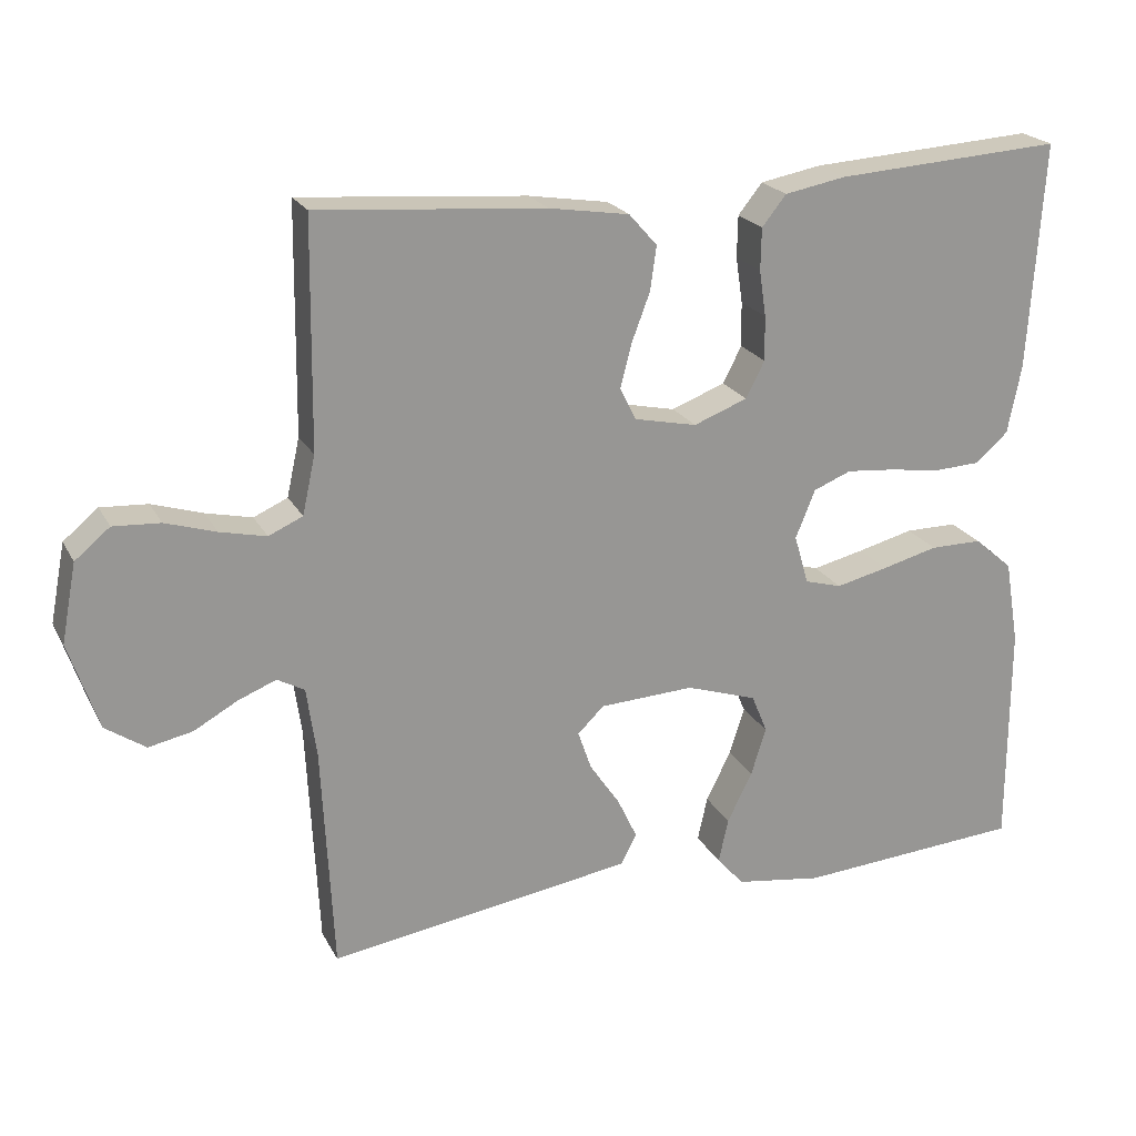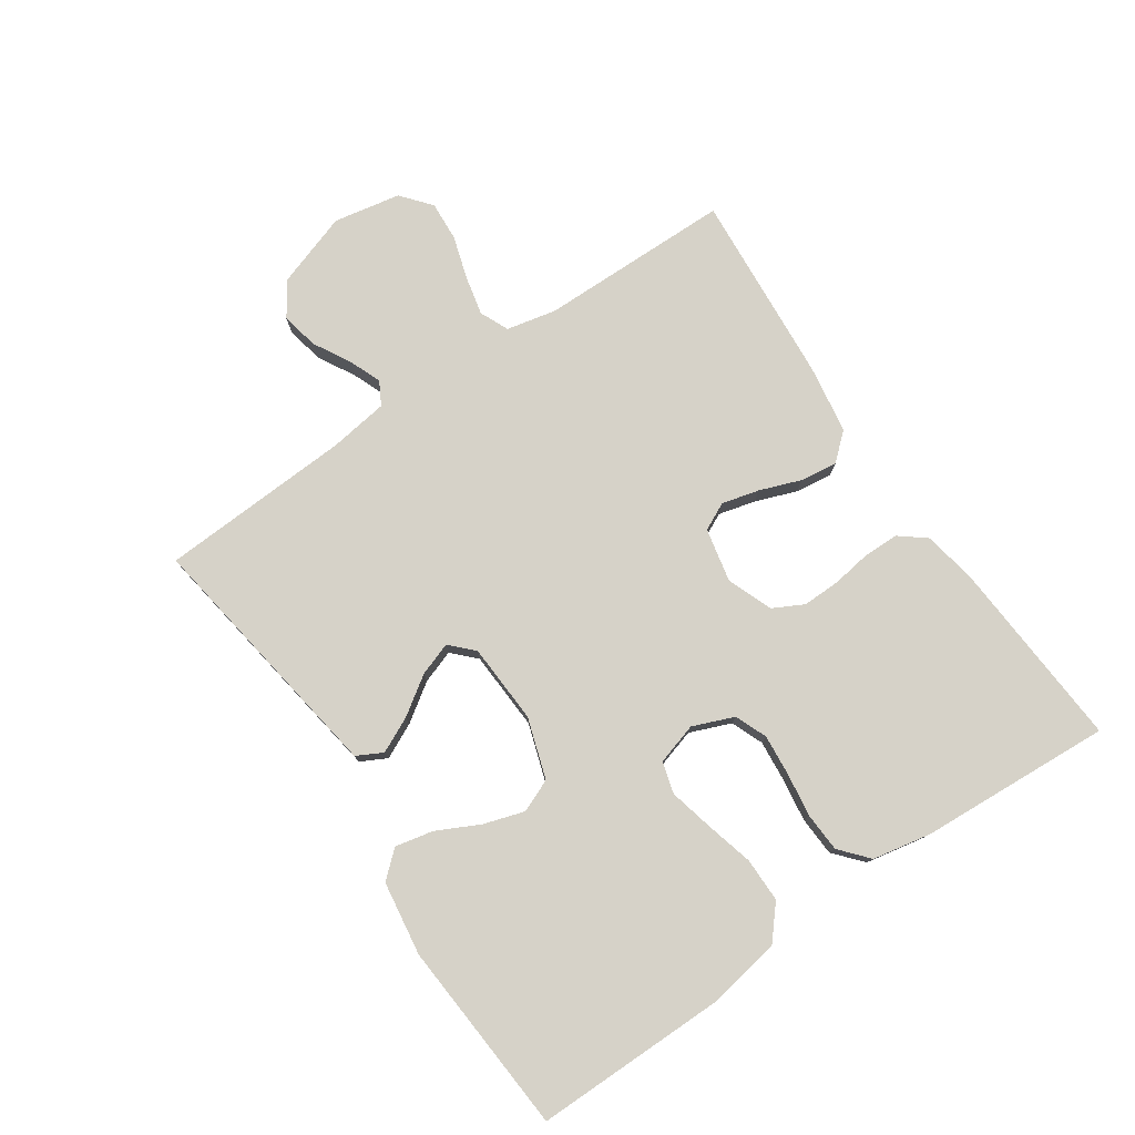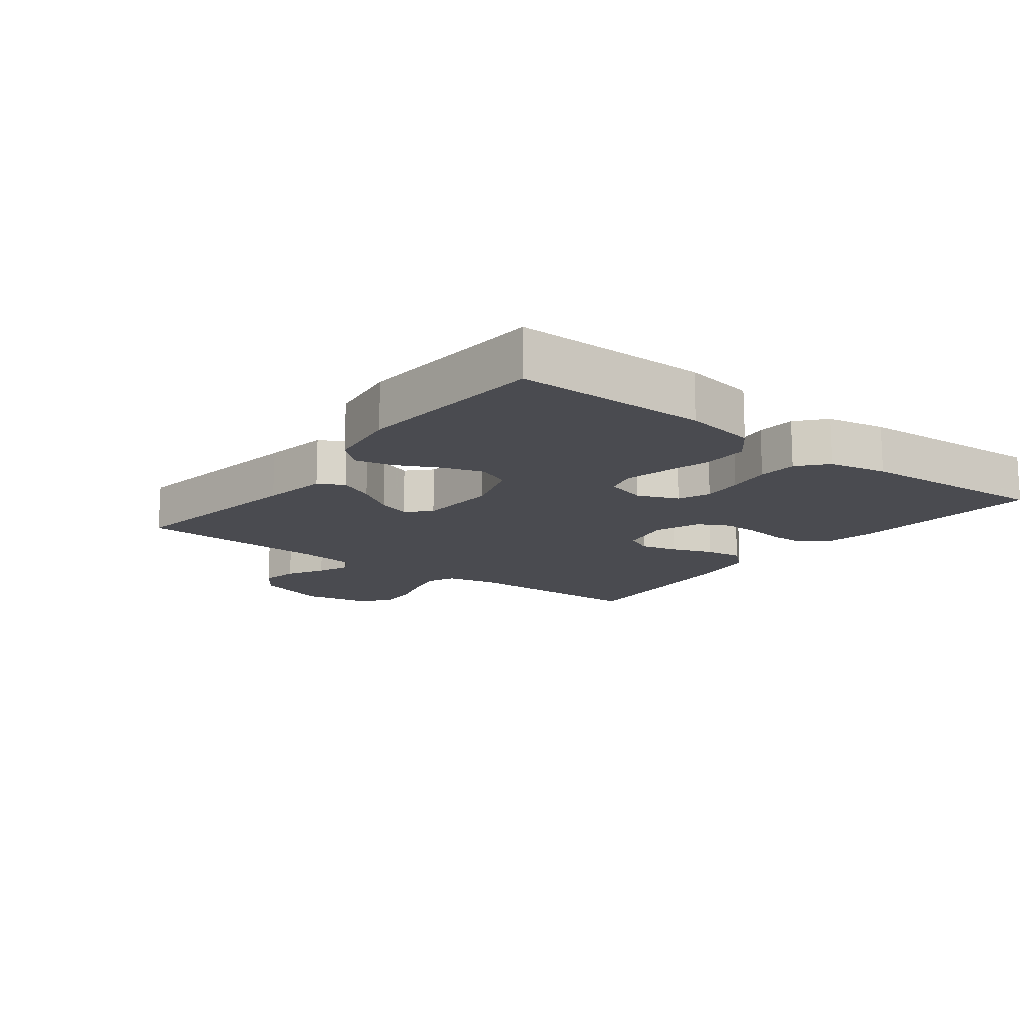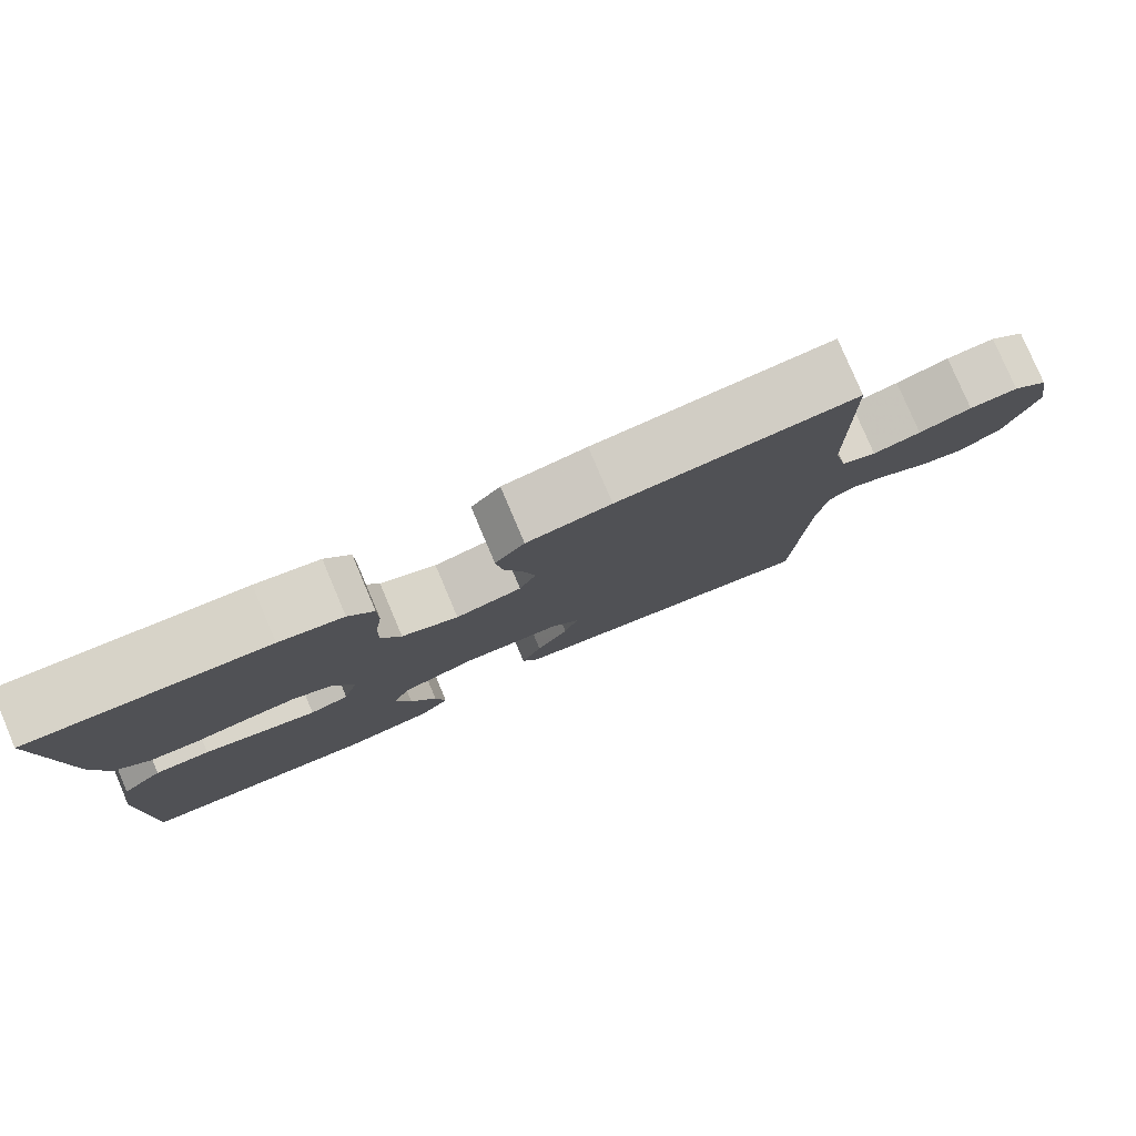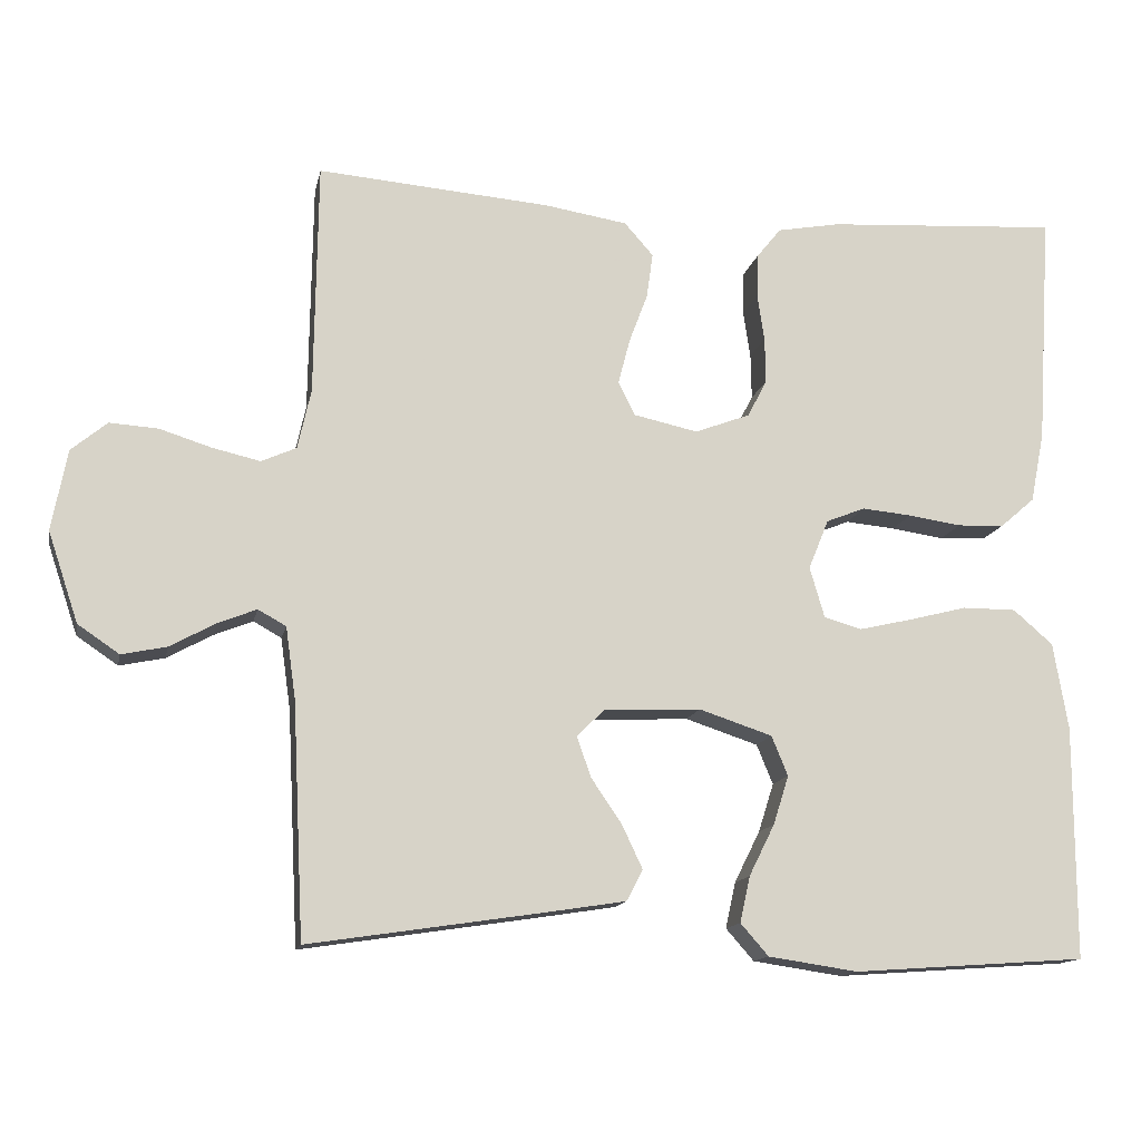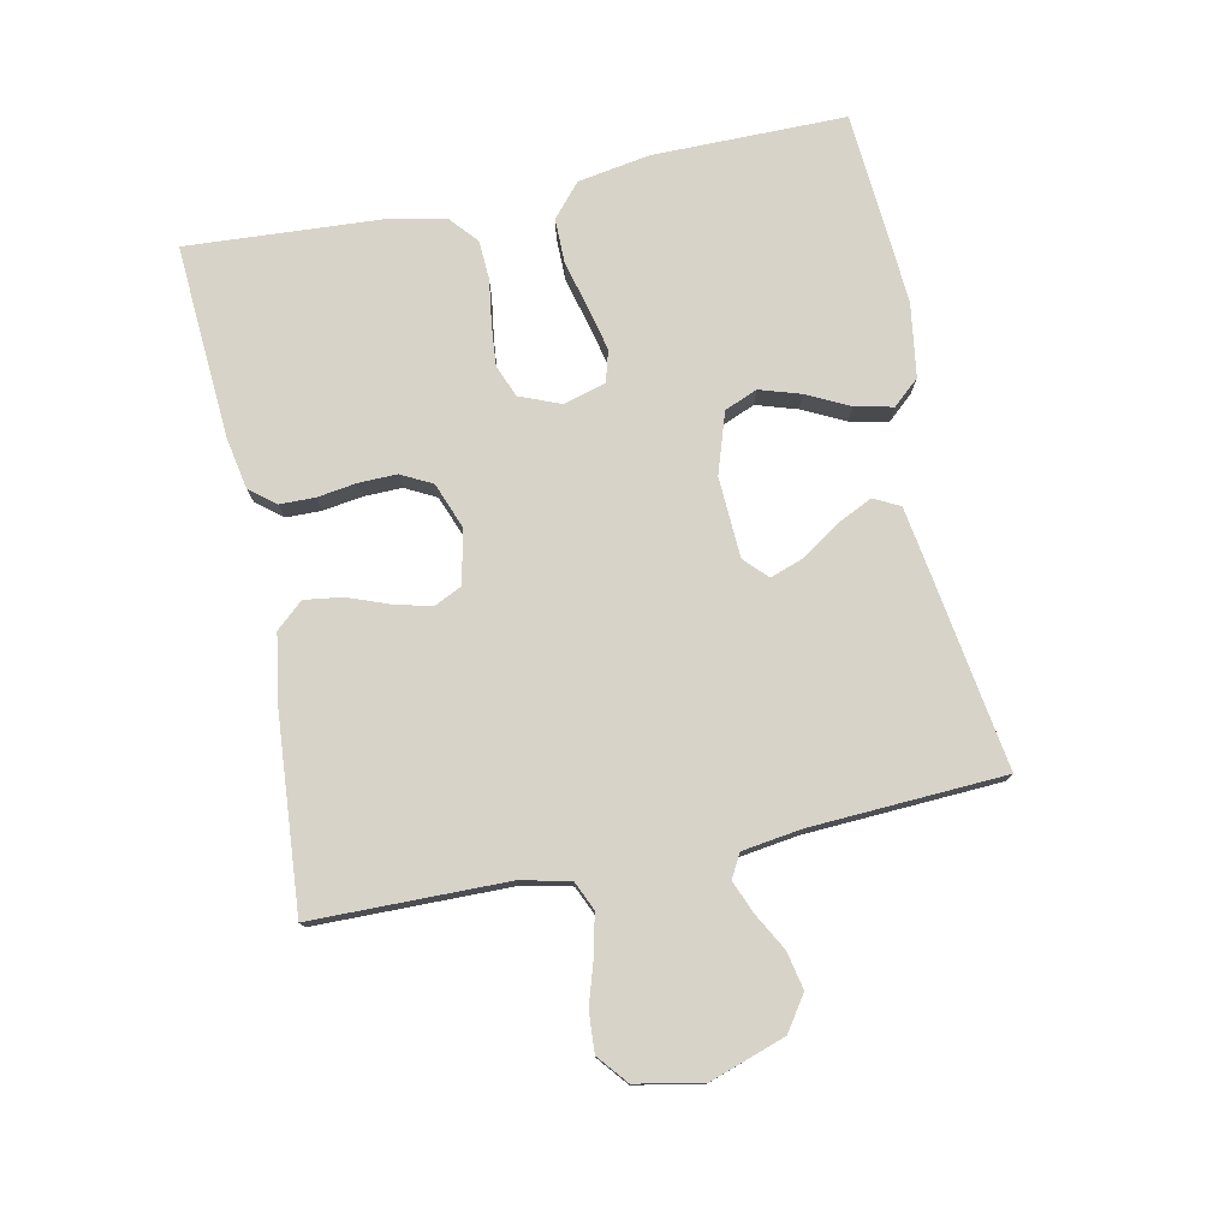
<metadata>
{"format":"obj","ext":"obj","renderer":"f3d","projection":"perspective","resolution":1024,"background":"white","views":[{"elev":21.7,"azim":158.5,"up":"+Z"},{"elev":77.8,"azim":-124.4,"up":"+Y"},{"elev":-14.4,"azim":-127.5,"up":"+Y"},{"elev":79.6,"azim":-23.0,"up":"+Z"},{"elev":-13.7,"azim":168.5,"up":"+Z"},{"elev":77.0,"azim":78.2,"up":"+Y"}]}
</metadata>
<code>
v -0.5 0.07 -0.5
v -0.5 0.07 -0.2
v -0.481 0.07 -0.088
v -0.43 0.07 -0.044
v -0.361 0.07 -0.044
v -0.287 0.07 -0.063
v -0.218 0.07 -0.079
v -0.169 0.07 -0.065
v -0.15 0.07 0
v -0.176 0.07 0.064
v -0.226 0.07 0.084
v -0.29 0.07 0.078
v -0.358 0.07 0.068
v -0.419 0.07 0.071
v -0.463 0.07 0.109
v -0.481 0.07 0.2
v -0.5 0.07 0.5
v -0.2 0.07 0.481
v -0.119 0.07 0.466
v -0.087 0.07 0.426
v -0.086 0.07 0.371
v -0.095 0.07 0.31
v -0.096 0.07 0.251
v -0.071 0.07 0.203
v 0 0.07 0.176
v 0.083 0.07 0.194
v 0.104 0.07 0.237
v 0.089 0.07 0.295
v 0.065 0.07 0.359
v 0.057 0.07 0.417
v 0.094 0.07 0.459
v 0.2 0.07 0.476
v 0.5 0.07 0.5
v 0.504 0.07 0.2
v 0.521 0.07 0.123
v 0.566 0.07 0.103
v 0.627 0.07 0.117
v 0.694 0.07 0.138
v 0.756 0.07 0.142
v 0.802 0.07 0.104
v 0.822 0.07 0
v 0.783 0.07 -0.116
v 0.73 0.07 -0.152
v 0.672 0.07 -0.14
v 0.614 0.07 -0.108
v 0.564 0.07 -0.088
v 0.528 0.07 -0.108
v 0.515 0.07 -0.2
v 0.5 0.07 -0.5
v 0.2 0.07 -0.455
v 0.097 0.07 -0.439
v 0.076 0.07 -0.399
v 0.102 0.07 -0.344
v 0.142 0.07 -0.285
v 0.16 0.07 -0.233
v 0.125 0.07 -0.199
v 0 0.07 -0.193
v -0.094 0.07 -0.224
v -0.115 0.07 -0.275
v -0.095 0.07 -0.338
v -0.062 0.07 -0.404
v -0.049 0.07 -0.463
v -0.085 0.07 -0.504
v -0.2 0.07 -0.521
v -0.5 0 -0.5
v -0.5 0 -0.2
v -0.481 0 -0.088
v -0.43 0 -0.044
v -0.361 0 -0.044
v -0.287 0 -0.063
v -0.218 0 -0.079
v -0.169 0 -0.065
v -0.15 0 0
v -0.176 0 0.064
v -0.226 0 0.084
v -0.29 0 0.078
v -0.358 0 0.068
v -0.419 0 0.071
v -0.463 0 0.109
v -0.481 0 0.2
v -0.5 0 0.5
v -0.2 0 0.481
v -0.119 0 0.466
v -0.087 0 0.426
v -0.086 0 0.371
v -0.095 0 0.31
v -0.096 0 0.251
v -0.071 0 0.203
v 0 0 0.176
v 0.083 0 0.194
v 0.104 0 0.237
v 0.089 0 0.295
v 0.065 0 0.359
v 0.057 0 0.417
v 0.094 0 0.459
v 0.2 0 0.476
v 0.5 0 0.5
v 0.504 0 0.2
v 0.521 0 0.123
v 0.566 0 0.103
v 0.627 0 0.117
v 0.694 0 0.138
v 0.756 0 0.142
v 0.802 0 0.104
v 0.822 0 0
v 0.783 0 -0.116
v 0.73 0 -0.152
v 0.672 0 -0.14
v 0.614 0 -0.108
v 0.564 0 -0.088
v 0.528 0 -0.108
v 0.515 0 -0.2
v 0.5 0 -0.5
v 0.2 0 -0.455
v 0.097 0 -0.439
v 0.076 0 -0.399
v 0.102 0 -0.344
v 0.142 0 -0.285
v 0.16 0 -0.233
v 0.125 0 -0.199
v 0 0 -0.193
v -0.094 0 -0.224
v -0.115 0 -0.275
v -0.095 0 -0.338
v -0.062 0 -0.404
v -0.049 0 -0.463
v -0.085 0 -0.504
v -0.2 0 -0.521
f 4 5 6
f 3 4 6
f 2 3 6
f 1 2 6
f 64 1 6
f 63 64 6
f 62 63 6
f 61 62 6
f 60 61 6
f 59 60 6 7
f 58 59 7 8
f 57 58 8 9
f 56 57 9 10
f 52 53 54
f 51 52 54
f 50 51 54
f 49 50 54
f 48 49 54
f 47 48 54 55
f 46 47 55 56
f 43 44 45
f 42 43 45
f 41 42 45
f 40 41 45
f 39 40 45
f 38 39 45
f 37 38 45
f 36 37 45 46
f 46 56 10
f 36 46 10
f 35 36 10
f 32 33 34
f 31 32 34
f 30 31 34
f 29 30 34
f 28 29 34
f 27 28 34 35
f 20 21 22
f 19 20 22
f 18 19 22
f 17 18 22
f 16 17 22
f 15 16 22
f 14 15 22
f 13 14 22
f 12 13 22
f 11 12 22 23
f 10 11 23 24
f 26 27 35
f 25 26 35 10
f 10 24 25
f 70 69 68
f 70 68 67
f 70 67 66
f 70 66 65
f 70 65 128
f 70 128 127
f 70 127 126
f 70 126 125
f 70 125 124
f 71 70 124 123
f 72 71 123 122
f 73 72 122 121
f 74 73 121 120
f 118 117 116
f 118 116 115
f 118 115 114
f 118 114 113
f 118 113 112
f 119 118 112 111
f 120 119 111 110
f 109 108 107
f 109 107 106
f 109 106 105
f 109 105 104
f 109 104 103
f 109 103 102
f 109 102 101
f 110 109 101 100
f 74 120 110
f 74 110 100
f 74 100 99
f 98 97 96
f 98 96 95
f 98 95 94
f 98 94 93
f 98 93 92
f 99 98 92 91
f 86 85 84
f 86 84 83
f 86 83 82
f 86 82 81
f 86 81 80
f 86 80 79
f 86 79 78
f 86 78 77
f 86 77 76
f 87 86 76 75
f 88 87 75 74
f 99 91 90
f 74 99 90 89
f 89 88 74
f 1 65 66 2
f 2 66 67 3
f 3 67 68 4
f 4 68 69 5
f 5 69 70 6
f 6 70 71 7
f 7 71 72 8
f 8 72 73 9
f 9 73 74 10
f 10 74 75 11
f 11 75 76 12
f 12 76 77 13
f 13 77 78 14
f 14 78 79 15
f 15 79 80 16
f 16 80 81 17
f 17 81 82 18
f 18 82 83 19
f 19 83 84 20
f 20 84 85 21
f 21 85 86 22
f 22 86 87 23
f 23 87 88 24
f 24 88 89 25
f 25 89 90 26
f 26 90 91 27
f 27 91 92 28
f 28 92 93 29
f 29 93 94 30
f 30 94 95 31
f 31 95 96 32
f 32 96 97 33
f 33 97 98 34
f 34 98 99 35
f 35 99 100 36
f 36 100 101 37
f 37 101 102 38
f 38 102 103 39
f 39 103 104 40
f 40 104 105 41
f 41 105 106 42
f 42 106 107 43
f 43 107 108 44
f 44 108 109 45
f 45 109 110 46
f 46 110 111 47
f 47 111 112 48
f 48 112 113 49
f 49 113 114 50
f 50 114 115 51
f 51 115 116 52
f 52 116 117 53
f 53 117 118 54
f 54 118 119 55
f 55 119 120 56
f 56 120 121 57
f 57 121 122 58
f 58 122 123 59
f 59 123 124 60
f 60 124 125 61
f 61 125 126 62
f 62 126 127 63
f 63 127 128 64
f 64 128 65 1

</code>
